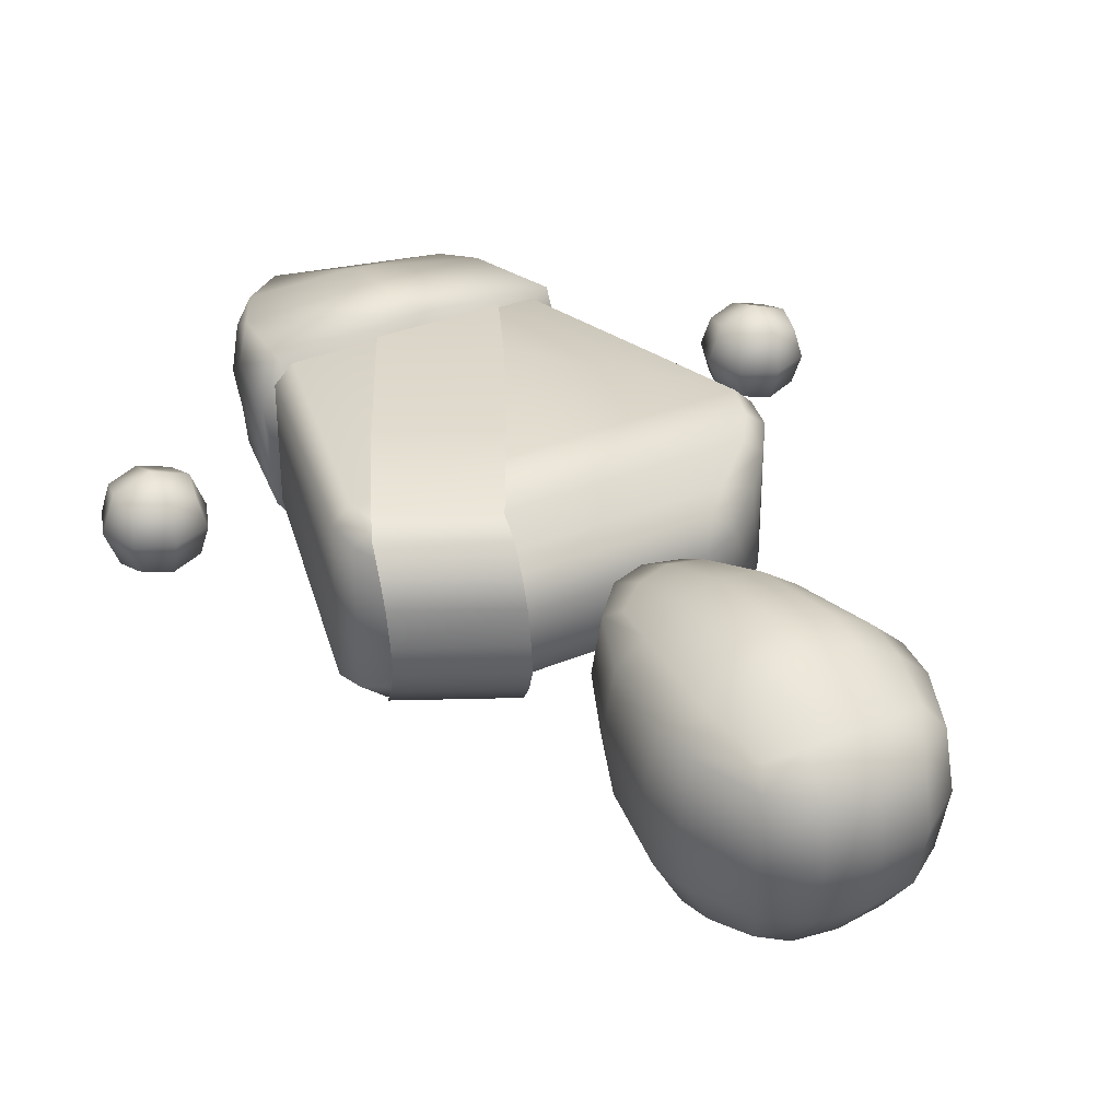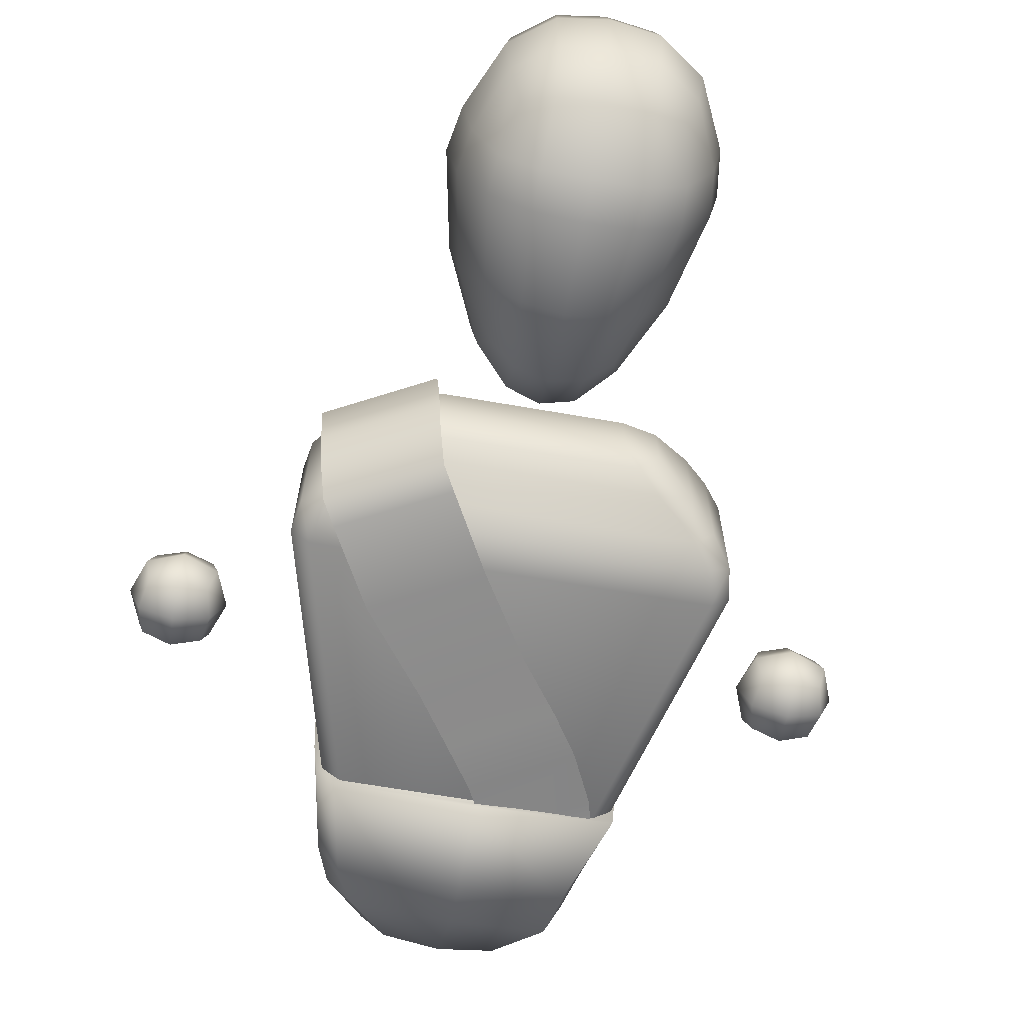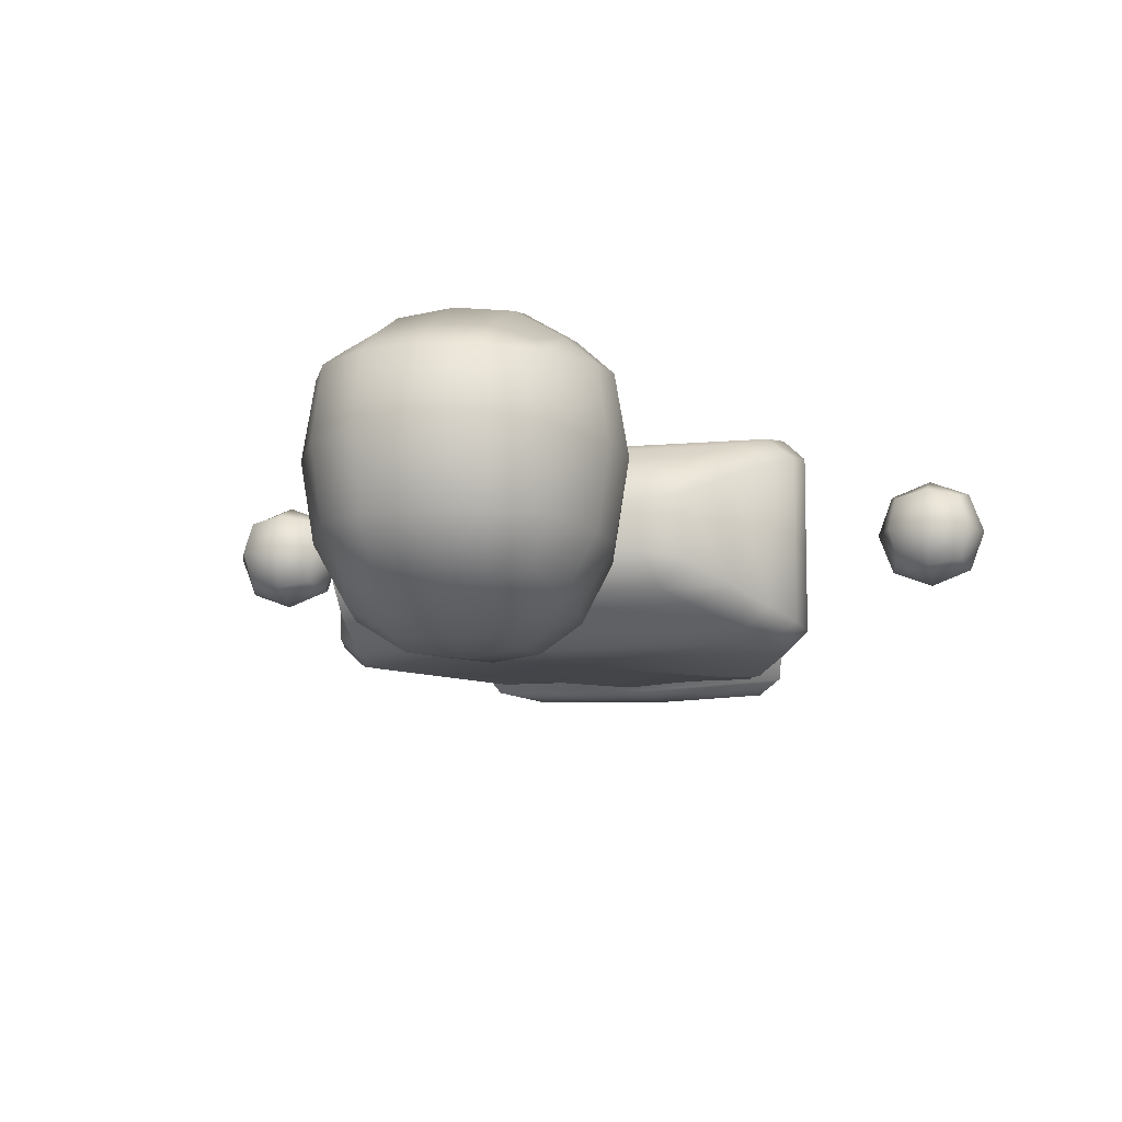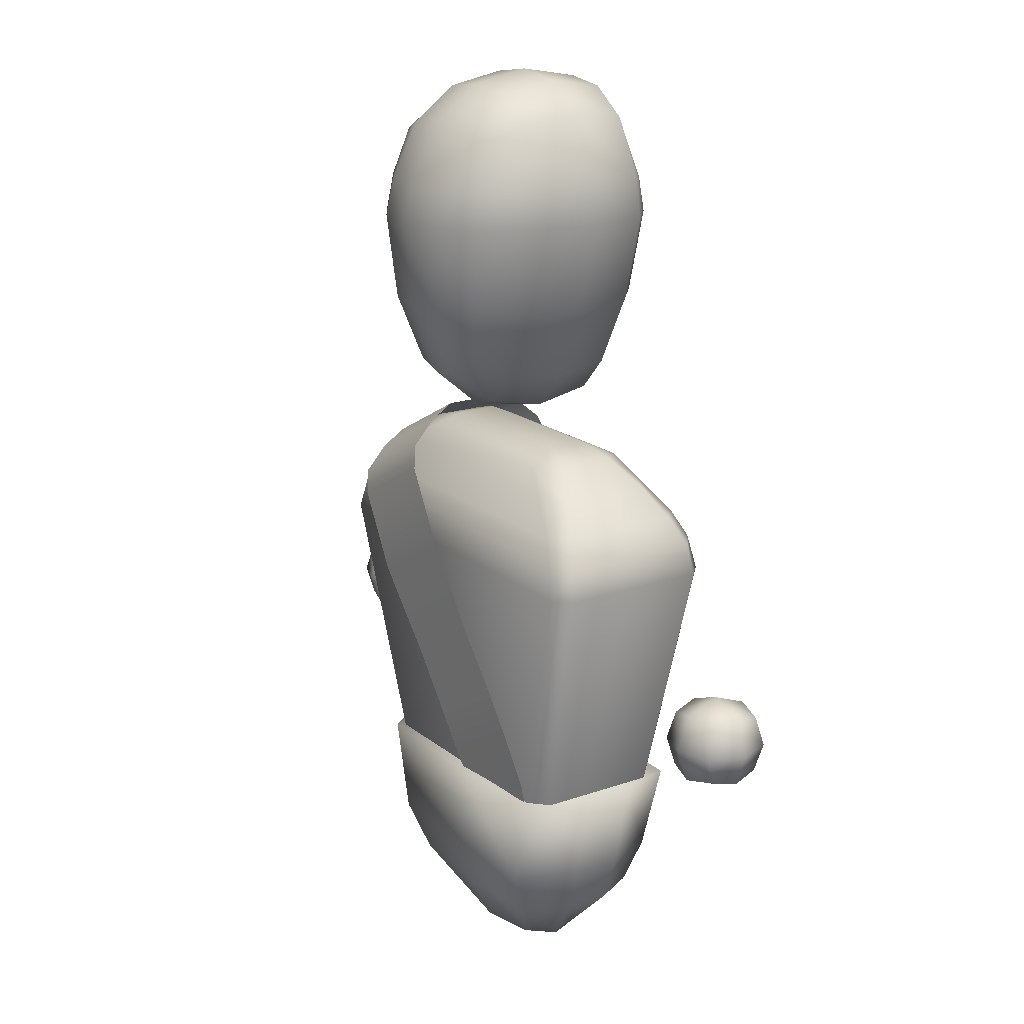
<metadata>
{"format":"obj","ext":"obj","renderer":"f3d","projection":"perspective","resolution":1024,"background":"white","views":[{"elev":33.8,"azim":150.4,"up":"+Z"},{"elev":-66.3,"azim":170.1,"up":"+Z"},{"elev":-10.5,"azim":-166.8,"up":"+Z"},{"elev":18.2,"azim":-123.9,"up":"+Y"}]}
</metadata>
<code>
o head.002_Cube.061
v 0.1381 1.772 -0.2252
v 0.1158 1.337 -0.2246
v 0.1381 1.774 0.1103
v 0.1158 1.337 0.1088
v -0.1471 1.772 -0.2252
v -0.1073 1.329 -0.2246
v -0.1471 1.774 0.1103
v -0.1073 1.329 0.1088
v -0.133 1.277 -0.03415
v 0.002909 1.288 -0.2485
v 0.166 1.612 -0.2633
v -0.1717 1.61 0.1477
v 0.166 1.612 0.1477
v -0.1717 1.61 -0.2633
v -0.001581 1.802 0.1365
v 0.1717 1.821 -0.03401
v 0.002909 1.288 0.1327
v -0.182 1.821 -0.03401
v -0.001581 1.799 -0.2501
v 0.1443 1.287 -0.03415
v -0.001581 1.894 -0.0336
v -0.000683 1.608 0.2085
v -0.2513 1.611 -0.03415
v 0.003807 1.184 -0.03415
v 0.2442 1.613 -0.03415
v -0.000683 1.607 -0.3237
v -0.1227 1.292 -0.1502
v -0.1227 1.292 0.08186
v 0.06596 1.303 -0.2428
v -0.05835 1.298 -0.2428
v 0.1593 1.68 -0.252
v 0.1439 1.448 -0.2517
v -0.1412 1.442 0.1359
v -0.1688 1.68 0.1367
v 0.1593 1.68 0.1367
v 0.1439 1.448 0.1359
v -0.1688 1.679 -0.252
v -0.1412 1.442 -0.2517
v 0.08085 1.796 0.1298
v -0.08651 1.796 0.1298
v 0.16 1.806 -0.1505
v 0.16 1.807 0.08262
v -0.05835 1.298 0.127
v 0.06596 1.303 0.127
v -0.17 1.807 0.08262
v -0.17 1.806 -0.1505
v -0.08651 1.793 -0.244
v 0.08085 1.793 -0.244
v 0.1335 1.301 0.08186
v 0.1335 1.301 -0.1502
v -0.001581 1.87 -0.1533
v -0.09734 1.88 -0.03376
v -0.001581 1.872 0.08662
v 0.09154 1.88 -0.03376
v 0.08836 1.61 0.1969
v -0.001469 1.682 0.1924
v -0.09136 1.609 0.1969
v 0.001113 1.434 0.1897
v -0.2293 1.611 0.0953
v -0.2398 1.697 -0.03413
v -0.2293 1.611 -0.1636
v -0.2061 1.427 -0.03415
v 0.003695 1.207 -0.1522
v 0.07335 1.208 -0.03415
v 0.003695 1.207 0.08393
v -0.06299 1.201 -0.03415
v 0.2223 1.613 -0.1636
v 0.2282 1.697 -0.03413
v 0.2223 1.613 0.0953
v 0.2093 1.434 -0.03415
v -0.09136 1.608 -0.3123
v -0.001469 1.68 -0.3066
v 0.08836 1.609 -0.3123
v 0.001113 1.434 -0.3054
v 0.08653 1.859 -0.1515
v -0.0923 1.859 -0.1515
v -0.0923 1.861 0.08444
v 0.08653 1.861 0.08444
v 0.07722 1.441 0.1799
v 0.08614 1.681 0.1818
v -0.09155 1.68 0.1818
v -0.07473 1.437 0.1799
v -0.1877 1.433 0.09017
v -0.2205 1.691 0.09033
v -0.2205 1.69 -0.1585
v -0.1877 1.433 -0.1585
v -0.05882 1.222 -0.1508
v 0.06881 1.229 -0.1508
v 0.06881 1.229 0.08249
v -0.05882 1.222 0.08249
v 0.1908 1.44 -0.1585
v 0.2092 1.691 -0.1585
v 0.2092 1.691 0.09033
v 0.1908 1.44 0.09017
v -0.07473 1.437 -0.2956
v -0.09155 1.679 -0.2964
v 0.08614 1.679 -0.2964
v 0.07722 1.441 -0.2956
v 0.3774 0.8932 -0.2231
v 0.3585 0.9593 -0.2141
v 0.403 0.9549 -0.1801
v 0.4134 0.8945 -0.1889
v 0.1917 0.1671 -0.1769
v 0.2294 0.1658 -0.1401
v 0.4134 0.8945 0.1121
v 0.403 0.9549 0.1025
v 0.3585 0.9593 0.1365
v 0.3774 0.8931 0.1463
v 0.2294 0.1658 0.08175
v 0.1917 0.1672 0.1185
v -0.3759 0.8932 -0.2231
v -0.4119 0.8945 -0.1889
v -0.4015 0.9549 -0.1801
v -0.3569 0.9593 -0.2141
v -0.2279 0.1658 -0.1401
v -0.1901 0.1671 -0.1769
v -0.4119 0.8945 0.1121
v -0.3759 0.8931 0.1463
v -0.3569 0.9593 0.1365
v -0.4015 0.9549 0.1025
v -0.1901 0.1672 0.1185
v -0.2279 0.1658 0.08175
v 0.3132 1.062 -0.133
v 0.3635 1.009 -0.1601
v 0.3253 1.005 -0.1973
v 0.2433 1.07 -0.1629
v 0.2433 1.07 0.08518
v 0.3253 1.005 0.1197
v 0.3635 1.009 0.0824
v 0.3132 1.062 0.05532
v -0.3116 1.062 -0.133
v -0.2417 1.07 -0.1629
v -0.3238 1.005 -0.1973
v -0.3619 1.009 -0.1601
v -0.2417 1.07 0.08518
v -0.3116 1.062 0.05532
v -0.3619 1.009 0.0824
v -0.3238 1.005 0.1197
v 0.2414 1.118 -0.09376
v 0.1972 1.109 -0.1416
v 0.1732 1.136 -0.08109
v 0.1972 1.109 0.06392
v 0.2414 1.118 0.01608
v 0.1732 1.136 0.003421
v -0.2398 1.118 -0.09376
v -0.1716 1.136 -0.08109
v -0.1957 1.109 -0.1416
v -0.1957 1.109 0.06392
v -0.1716 1.136 0.003421
v -0.2398 1.118 0.01608
v -0.106 0.0388 0.05389
v -0.1384 0.0388 0.025
v -0.05181 0.001974 0.01116
v -0.08427 0.001974 -0.01776
v -0.1926 0.1017 0.06783
v -0.1603 0.1017 0.09668
v -0.1829 0.1269 0.1135
v -0.2132 0.1216 0.08276
v 0.1399 0.0388 0.02206
v 0.1043 0.0388 0.05389
v 0.08581 0.001974 -0.02071
v 0.05004 0.001974 0.01116
v 0.1586 0.1017 0.09668
v 0.1942 0.1017 0.06489
v 0.2155 0.1239 0.08276
v 0.1849 0.1293 0.1138
v 0.1045 0.0388 -0.1114
v 0.1399 0.0388 -0.07974
v 0.05026 0.001974 -0.06864
v 0.08581 0.001974 -0.03698
v 0.1942 0.1017 -0.1226
v 0.1588 0.1017 -0.1542
v 0.1847 0.1289 -0.1717
v 0.2156 0.1239 -0.1404
v -0.1384 0.0388 -0.08131
v -0.1047 0.0388 -0.1114
v -0.08427 0.001974 -0.03854
v -0.05048 0.001974 -0.06864
v -0.159 0.1017 -0.1542
v -0.1926 0.1017 -0.1241
v -0.2147 0.1225 -0.1393
v -0.1819 0.1279 -0.1726
v 0.5594 0.5548 0.09084
v 0.5594 0.6683 0.09084
v 0.5594 0.5548 -0.02267
v 0.5594 0.6683 -0.02267
v 0.6729 0.5548 0.09084
v 0.6729 0.6683 0.09084
v 0.6729 0.5548 -0.02267
v 0.6729 0.6683 -0.02267
v 0.5469 0.5423 0.03409
v 0.5469 0.6115 0.1033
v 0.5469 0.6807 0.03409
v 0.5469 0.6115 -0.03511
v 0.6161 0.5423 -0.03511
v 0.6161 0.6807 -0.03511
v 0.6853 0.6115 -0.03511
v 0.6853 0.5423 0.03409
v 0.6853 0.6807 0.03409
v 0.6853 0.6115 0.1033
v 0.6161 0.5423 0.1033
v 0.6161 0.6807 0.1033
v 0.5208 0.6115 0.03409
v 0.6161 0.6115 -0.06121
v 0.7114 0.6115 0.03409
v 0.6161 0.6115 0.1294
v 0.6161 0.5162 0.03409
v 0.6161 0.7068 0.03409
v -0.6566 0.5537 0.08358
v -0.6566 0.6672 0.08358
v -0.6566 0.5537 -0.02993
v -0.6566 0.6672 -0.02993
v -0.543 0.5537 0.08358
v -0.543 0.6672 0.08358
v -0.543 0.5537 -0.02993
v -0.543 0.6672 -0.02993
v -0.669 0.5412 0.02683
v -0.669 0.6104 0.09602
v -0.669 0.6796 0.02683
v -0.669 0.6104 -0.04237
v -0.5998 0.5412 -0.04237
v -0.5998 0.6796 -0.04237
v -0.5306 0.6104 -0.04237
v -0.5306 0.5412 0.02683
v -0.5306 0.6796 0.02683
v -0.5306 0.6104 0.09602
v -0.5998 0.5412 0.09602
v -0.5998 0.6796 0.09602
v -0.6951 0.6104 0.02683
v -0.5998 0.6104 -0.06847
v -0.5045 0.6104 0.02683
v -0.5998 0.6104 0.1221
v -0.5998 0.5151 0.02683
v -0.5998 0.7057 0.02683
v -0.1551 0.4308 0.1399
v 0.01647 0.2724 0.1144
v -0.08149 0.5852 0.1472
v 0.1239 0.4778 0.1472
v 0.04099 0.8149 0.1472
v 0.2464 0.7074 0.1472
v 0.1726 1.052 0.1472
v 0.3634 0.9441 0.1472
v 0.1785 1.095 0.1244
v 0.3839 0.9879 0.1244
v 0.1862 1.134 0.0789
v 0.3916 1.027 0.0789
v 0.1726 1.13 -0.1562
v 0.378 1.023 -0.1562
v 0.1574 1.084 -0.2108
v 0.3628 0.9762 -0.2108
v 0.1315 1.041 -0.2284
v 0.3369 0.9337 -0.2284
v 0.04718 0.8874 -0.2286
v 0.2526 0.78 -0.2286
v -0.05455 0.7198 -0.2184
v 0.127 0.6124 -0.2184
v -0.1337 0.6107 -0.2131
v 0.05378 0.5033 -0.2131
v -0.1856 0.5302 -0.2086
v 0.000445 0.4227 -0.2086
v -0.2339 0.4263 -0.1969
v -0.04763 0.3189 -0.1918
v -0.253 0.345 -0.1917
v -0.04763 0.2376 -0.1917
v -0.1889 0.3589 0.1304
v 0.01647 0.2005 0.1133
v 0.3936 1.048 0.02807
v 0.1882 1.156 0.02807
v 0.388 1.05 -0.04779
v 0.1826 1.157 -0.04779
v 0.386 1.051 -0.102
v 0.1806 1.158 -0.102
v -0.004164 -0.002536 -0.1256
v -0.01605 0.3892 -0.2125
v 0.1069 -0.002536 -0.1039
v 0.2592 0.3892 -0.2067
v 0.153 -0.002536 0.007239
v 0.3065 0.3892 -0.07441
v 0.1069 -0.002536 0.08776
v 0.2722 0.3892 0.1379
v -0.004164 -0.002536 0.074
v -0.01605 0.3892 0.1596
v -0.1153 -0.002536 0.05819
v -0.2791 0.3892 0.1426
v -0.1613 -0.002536 -0.05292
v -0.298 0.3892 -0.06991
v -0.1153 -0.002536 -0.1039
v -0.2869 0.3892 -0.1971
v -0.01605 0.199 -0.2093
v 0.2242 0.199 -0.201
v 0.2732 0.199 -0.06991
v 0.2552 0.199 0.1218
v -0.01605 0.199 0.1366
v -0.2316 0.199 0.1308
v -0.2666 0.199 -0.06991
v -0.2186 0.199 -0.201
v 0.1562 -0.002536 -0.04831
v 0.2965 0.3892 -0.159
v 0.2676 0.199 -0.1355
v 0.1299 -0.002536 0.06279
v 0.3125 0.3892 0.04084
v 0.274 0.199 0.03788
v 0.182 0.1038 -0.1712
v 0.2508 0.1038 -0.02769
v 0.2055 0.1038 0.1167
v -0.01605 0.1038 0.1224
v -0.1991 0.1038 0.1057
v -0.2388 0.1038 -0.06991
v -0.2018 0.1038 -0.1712
v -0.01605 0.1038 -0.1807
v 0.2383 0.1038 -0.09946
v 0.2351 0.1038 0.06518
v -0.1383 -0.002536 0.002634
v -0.3036 0.3892 0.03201
v -0.2683 0.199 0.03046
v -0.2435 0.1038 0.01789
g head.002_Cube.061_Skin.001
f 1 48 75 41
f 48 19 51 75
f 75 51 21 54
f 41 75 54 16
f 19 47 76 51
f 47 5 46 76
f 76 46 18 52
f 51 76 52 21
f 21 52 77 53
f 52 18 45 77
f 77 45 7 40
f 53 77 40 15
f 16 54 78 42
f 54 21 53 78
f 78 53 15 39
f 42 78 39 3
f 4 36 79 44
f 36 13 55 79
f 79 55 22 58
f 44 79 58 17
f 13 35 80 55
f 35 3 39 80
f 80 39 15 56
f 55 80 56 22
f 22 56 81 57
f 56 15 40 81
f 81 40 7 34
f 57 81 34 12
f 17 58 82 43
f 58 22 57 82
f 82 57 12 33
f 43 82 33 8
f 8 33 83 28
f 33 12 59 83
f 83 59 23 62
f 28 83 62 9
f 12 34 84 59
f 34 7 45 84
f 84 45 18 60
f 59 84 60 23
f 23 60 85 61
f 60 18 46 85
f 85 46 5 37
f 61 85 37 14
f 9 62 86 27
f 62 23 61 86
f 86 61 14 38
f 27 86 38 6
f 6 30 87 27
f 30 10 63 87
f 87 63 24 66
f 27 87 66 9
f 10 29 88 63
f 29 2 50 88
f 88 50 20 64
f 63 88 64 24
f 24 64 89 65
f 64 20 49 89
f 89 49 4 44
f 65 89 44 17
f 9 66 90 28
f 66 24 65 90
f 90 65 17 43
f 28 90 43 8
f 2 32 91 50
f 32 11 67 91
f 91 67 25 70
f 50 91 70 20
f 11 31 92 67
f 31 1 41 92
f 92 41 16 68
f 67 92 68 25
f 25 68 93 69
f 68 16 42 93
f 93 42 3 35
f 69 93 35 13
f 20 70 94 49
f 70 25 69 94
f 94 69 13 36
f 49 94 36 4
f 6 38 95 30
f 38 14 71 95
f 95 71 26 74
f 30 95 74 10
f 14 37 96 71
f 37 5 47 96
f 96 47 19 72
f 71 96 72 26
f 26 72 97 73
f 72 19 48 97
f 97 48 1 31
f 73 97 31 11
f 10 74 98 29
f 74 26 73 98
f 98 73 11 32
f 29 98 32 2
f 106 101 124 129
f 119 107 128 138
f 113 120 137 134
f 130 123 139 143
f 100 114 133 125
f 104 102 105 109
f 141 146 149 144
f 181 180 155 158 122 115
f 115 116 182 181
f 131 136 150 145
f 135 127 142 148
f 126 132 147 140
f 163 156 151 160
f 110 108 118 121
f 155 180 175 152
f 122 117 112 115
f 171 164 159 168
f 177 178 169 170 161 162 153 154
f 160 151 153 162
f 99 100 101 102
f 165 164 171 174 104 109
f 105 106 107 108
f 157 156 163 166 110 121
f 111 112 113 114
f 173 172 179 182 116 103
f 117 118 119 120
f 123 124 125 126
f 127 128 129 130
f 131 132 133 134
f 135 136 137 138
f 139 140 141
f 142 143 144
f 145 146 147
f 148 149 150
f 158 157 121 122
f 103 104 174 173
f 102 104 103 99
f 121 118 117 122
f 108 110 109 105
f 111 116 115 112
f 107 119 118 108
f 101 106 105 102
f 120 113 112 117
f 114 100 99 111
f 109 110 166 165
f 127 135 138 128
f 123 130 129 124
f 136 131 134 137
f 132 126 125 133
f 113 134 133 114
f 124 101 100 125
f 106 129 128 107
f 137 120 119 138
f 144 149 148 142
f 141 144 143 139
f 149 146 145 150
f 146 141 140 147
f 135 148 150 136
f 147 132 131 145
f 130 143 142 127
f 139 123 126 140
f 116 111 99 103
f 155 156 157 158
f 152 154 153 151
f 155 152 151 156
f 179 172 167 176
f 163 164 165 166
f 160 162 161 159
f 163 160 159 164
f 168 159 161 170
f 171 172 173 174
f 169 167 168 170
f 171 168 167 172
f 152 175 177 154
f 179 180 181 182
f 177 175 176 178
f 175 180 179 176
f 176 167 169 178
f 183 192 203 191
f 192 184 193 203
f 203 193 186 194
f 191 203 194 185
f 185 194 204 195
f 194 186 196 204
f 204 196 190 197
f 195 204 197 189
f 189 197 205 198
f 197 190 199 205
f 205 199 188 200
f 198 205 200 187
f 187 200 206 201
f 200 188 202 206
f 206 202 184 192
f 201 206 192 183
f 185 195 207 191
f 195 189 198 207
f 207 198 187 201
f 191 207 201 183
f 190 196 208 199
f 196 186 193 208
f 208 193 184 202
f 199 208 202 188
f 209 218 229 217
f 218 210 219 229
f 229 219 212 220
f 217 229 220 211
f 211 220 230 221
f 220 212 222 230
f 230 222 216 223
f 221 230 223 215
f 215 223 231 224
f 223 216 225 231
f 231 225 214 226
f 224 231 226 213
f 213 226 232 227
f 226 214 228 232
f 232 228 210 218
f 227 232 218 209
f 211 221 233 217
f 221 215 224 233
f 233 224 213 227
f 217 233 227 209
f 216 222 234 225
f 222 212 219 234
f 234 219 210 228
f 225 234 228 214
g head.002_Cube.061_toga
f 235 236 238 237
f 237 238 240 239
f 239 240 242 241
f 241 242 244 243
f 243 244 246 245
f 272 271 248 247
f 247 248 250 249
f 249 250 252 251
f 251 252 254 253
f 253 254 256 255
f 255 256 258 257
f 257 258 260 259
f 259 260 262 261
f 261 262 264 263
f 236 235 265 266
f 245 246 267 268
f 268 267 269 270
f 270 269 271 272
f 289 274 276 290
f 299 298 278 291
f 302 301 280 292
f 292 280 282 293
f 293 282 284 294
f 315 314 286 295
f 276 274 288 286 314 284 282 280 301 278 298
f 295 286 288 296
f 296 288 274 289
f 273 275 297 277 300 279 281 283 313 285 287
f 309 296 289 310
f 308 295 296 309
f 316 315 295 308
f 306 293 294 307
f 305 292 293 306
f 312 302 292 305
f 311 299 291 304
f 310 289 290 303
f 303 290 299 311
f 290 276 298 299
f 304 291 302 312
f 291 278 301 302
f 277 304 312 300
f 275 303 311 297
f 273 310 303 275
f 297 311 304 277
f 300 312 305 279
f 279 305 306 281
f 281 306 307 283
f 313 316 308 285
f 285 308 309 287
f 287 309 310 273
f 283 307 316 313
f 307 294 315 316
f 294 284 314 315

</code>
